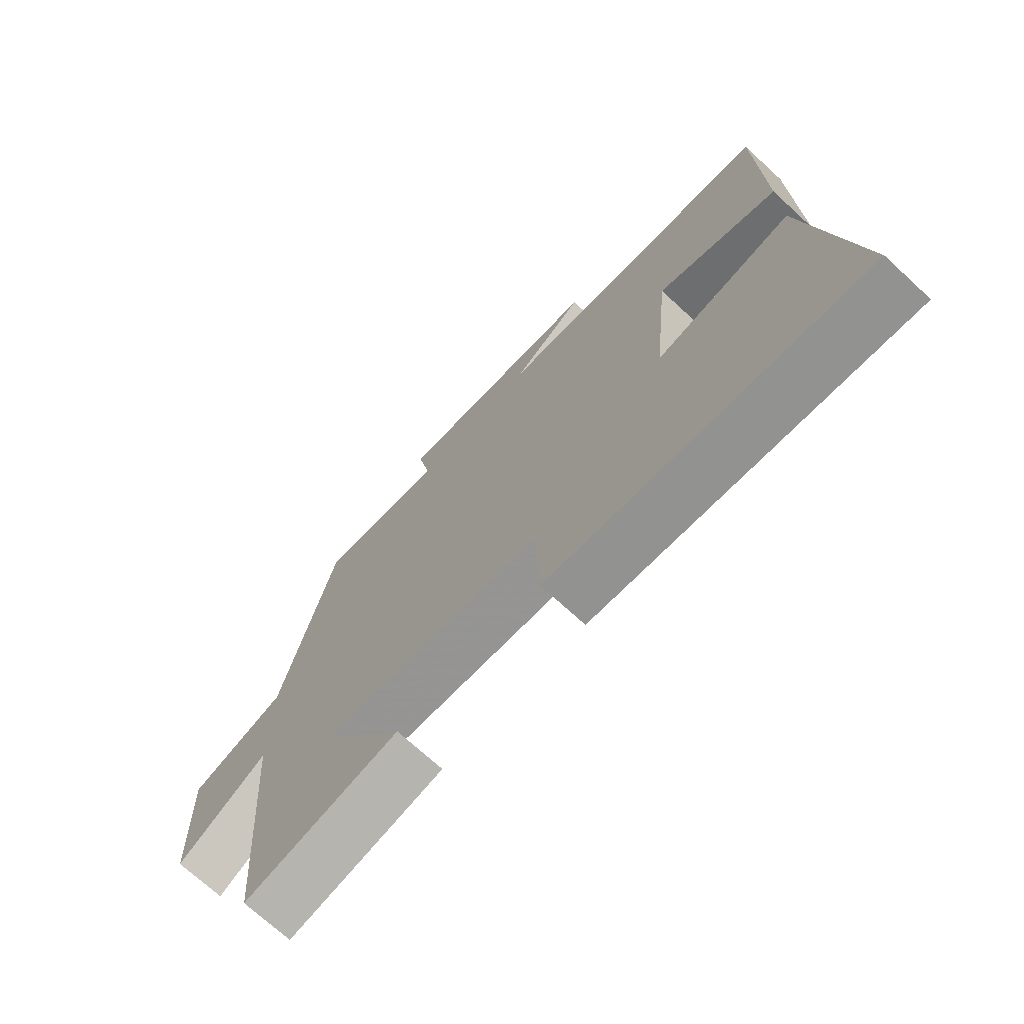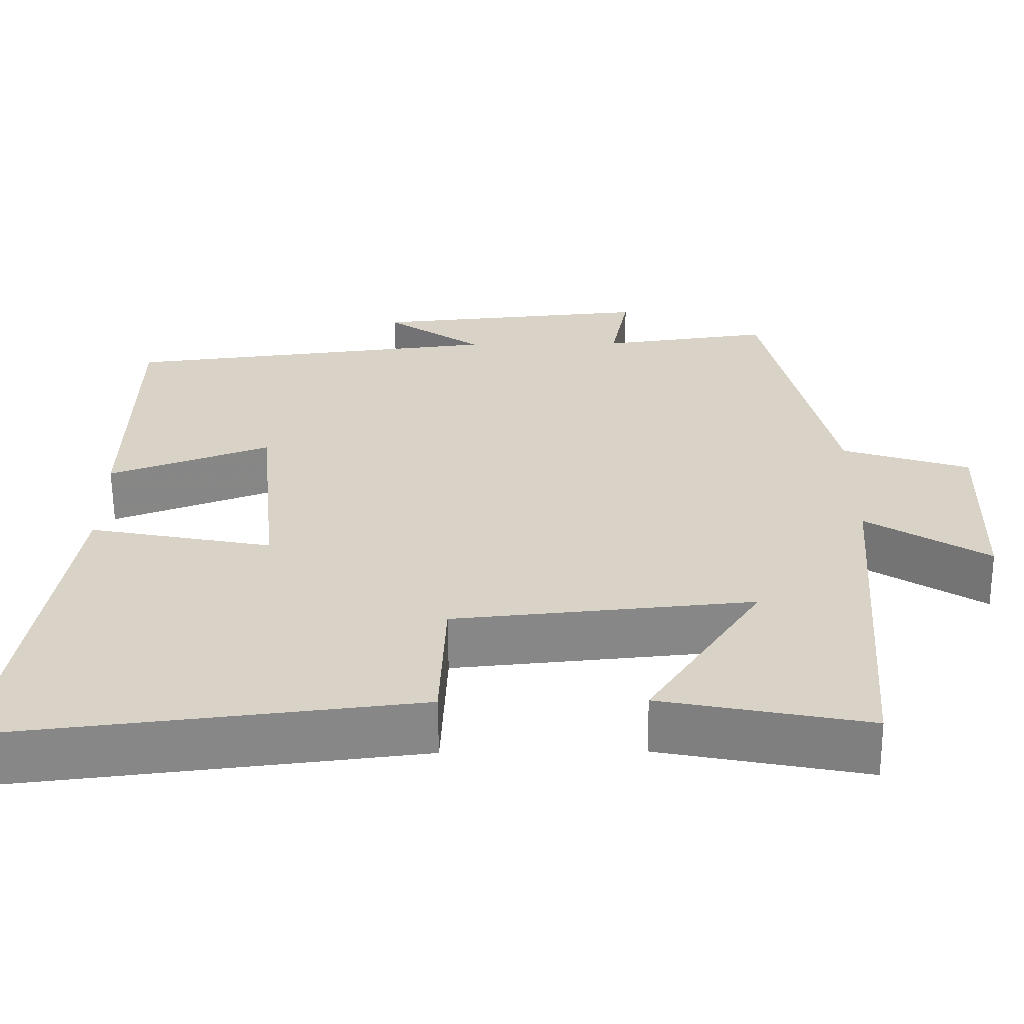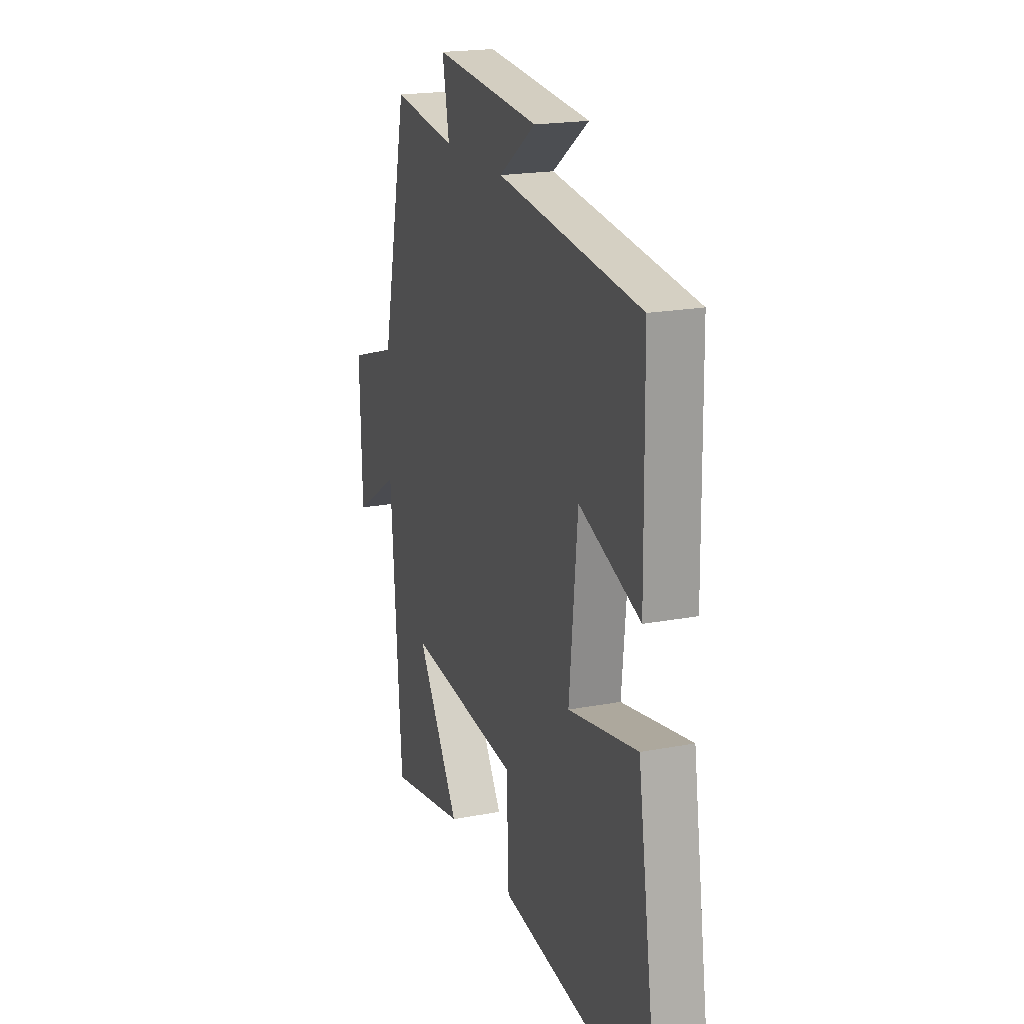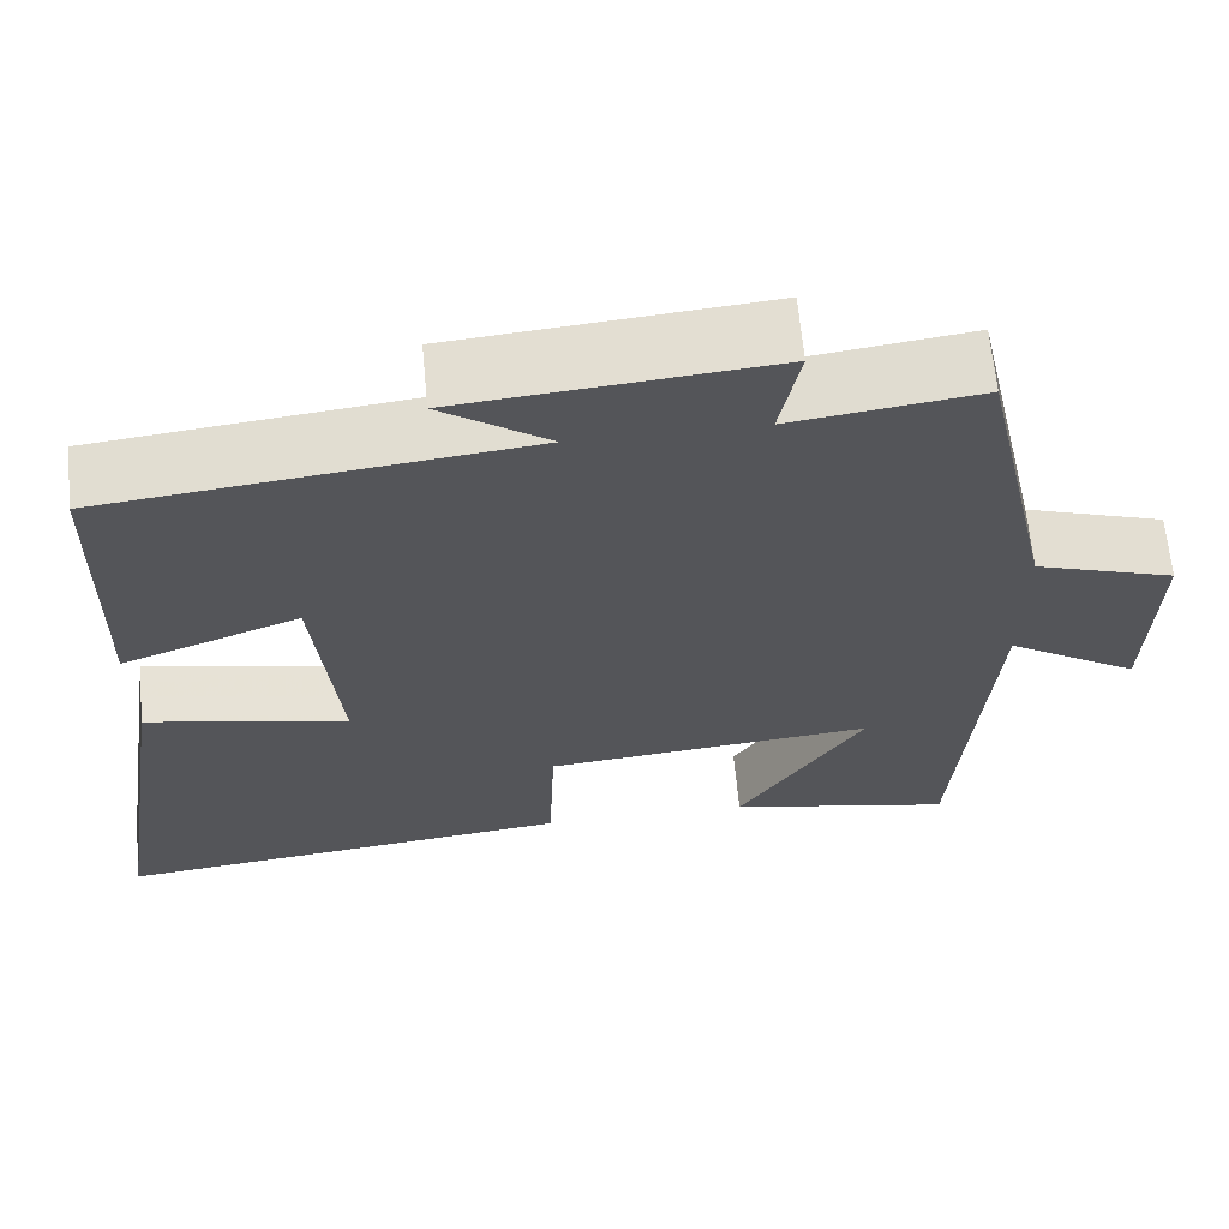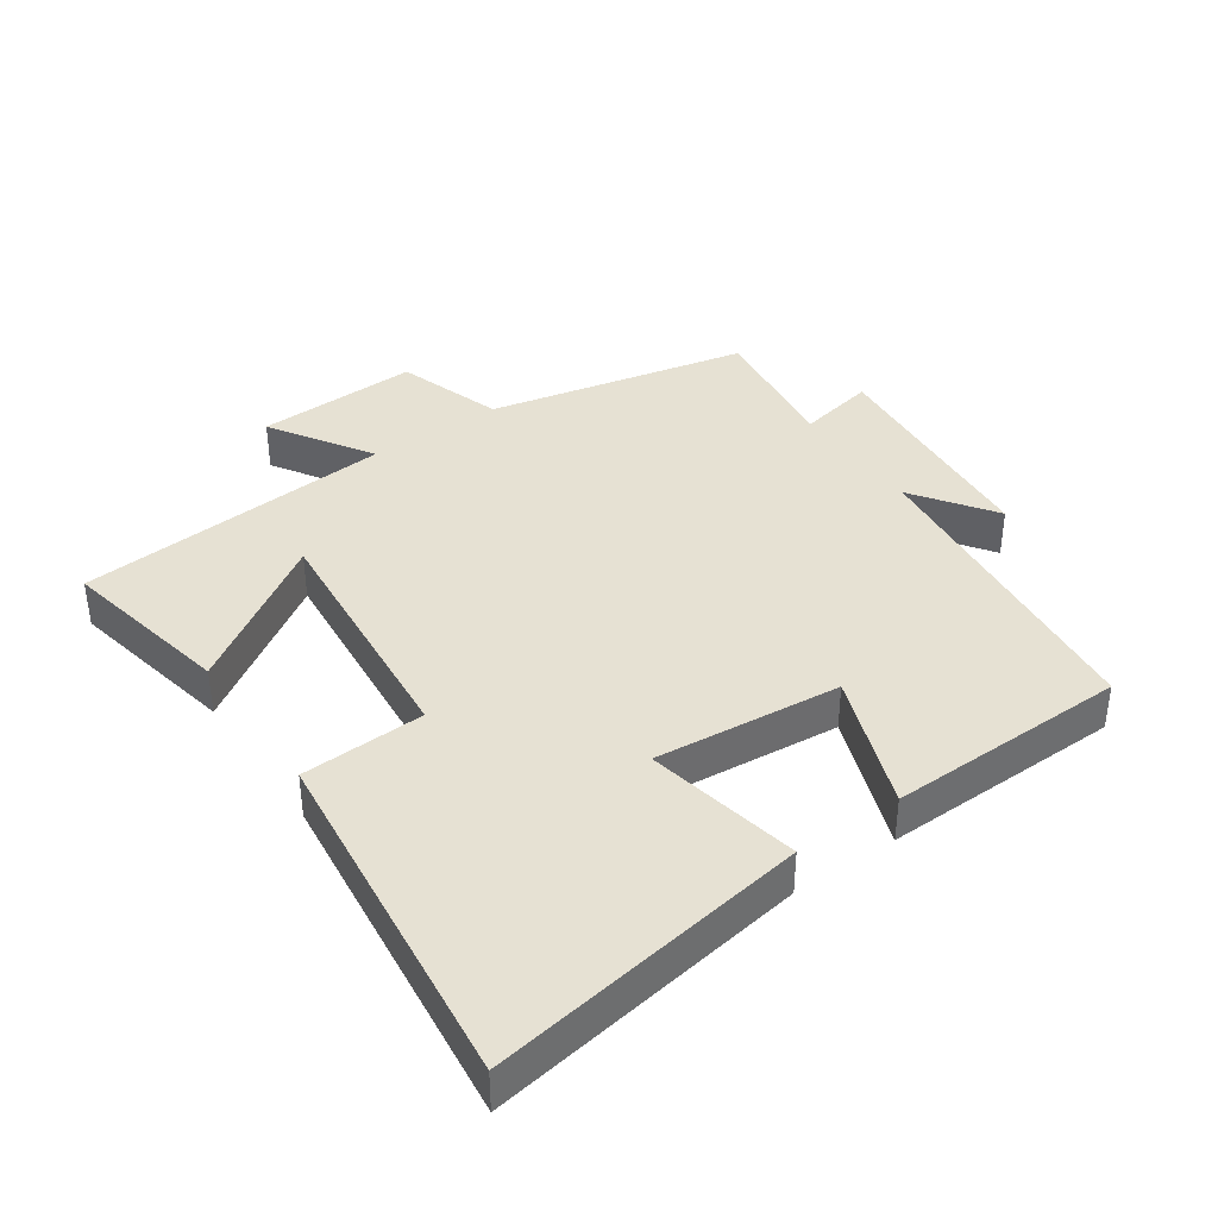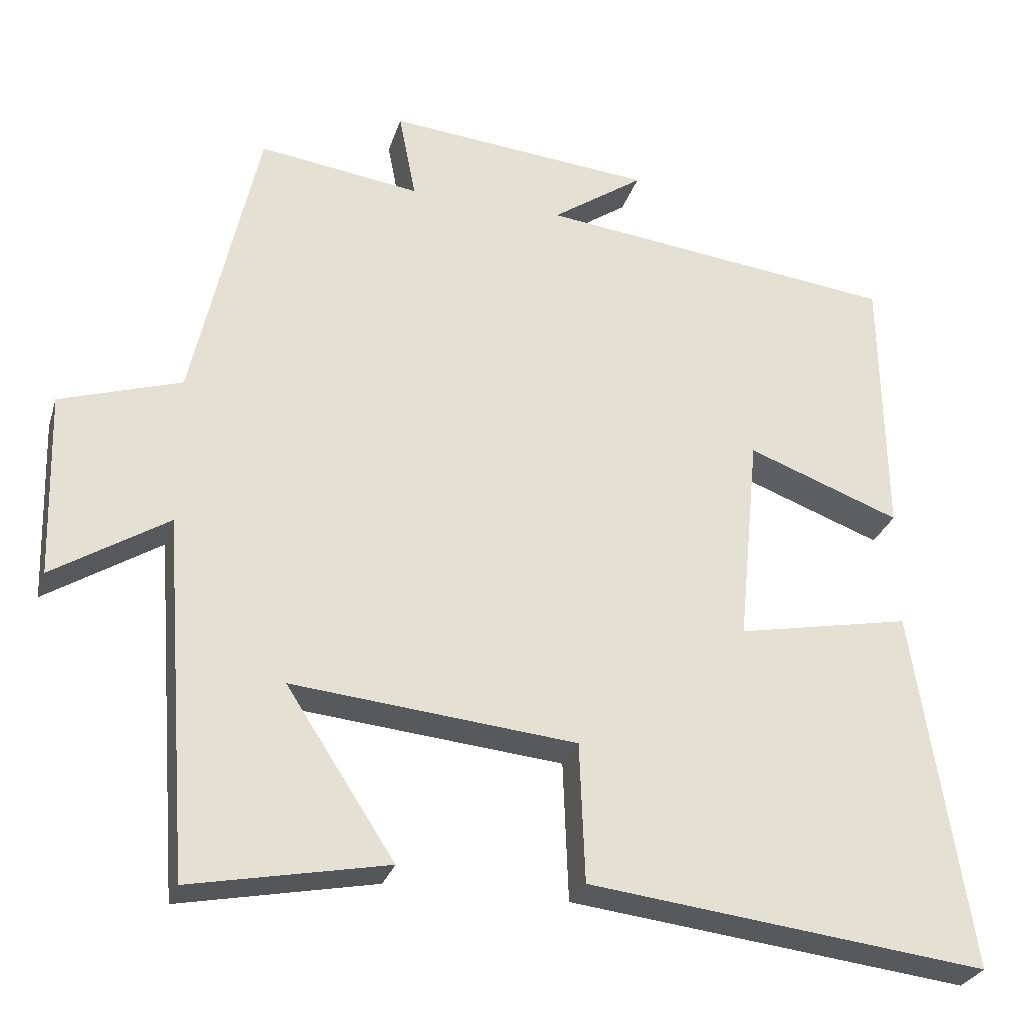
<metadata>
{"format":"obj","ext":"obj","renderer":"f3d","projection":"perspective","resolution":1024,"background":"white","views":[{"elev":-71.8,"azim":-132.6,"up":"+Z"},{"elev":-62.0,"azim":0.5,"up":"+Z"},{"elev":19.8,"azim":-109.4,"up":"+Z"},{"elev":64.5,"azim":-5.3,"up":"+Z"},{"elev":38.8,"azim":-124.9,"up":"+Y"},{"elev":-28.4,"azim":163.9,"up":"+Z"}]}
</metadata>
<code>
v 0.413 0.07 0.529
v 0.5 0.07 0.134
v 0.662 0.07 0.081
v 0.654 0.07 -0.167
v 0.5 0.07 -0.07
v 0.463 0.07 -0.552
v 0.201 0.07 -0.5
v 0.346 0.07 -0.277
v -0.034 0.07 -0.313
v -0.041 0.07 -0.5
v -0.574 0.07 -0.562
v -0.5 0.07 -0.078
v -0.267 0.07 -0.124
v -0.295 0.07 0.158
v -0.5 0.07 0.082
v -0.495 0.07 0.445
v -0.013 0.07 0.5
v -0.136 0.07 0.586
v 0.22 0.07 0.618
v 0.197 0.07 0.5
v 0.413 0 0.529
v 0.5 0 0.134
v 0.662 0 0.081
v 0.654 0 -0.167
v 0.5 0 -0.07
v 0.463 0 -0.552
v 0.201 0 -0.5
v 0.346 0 -0.277
v -0.034 0 -0.313
v -0.041 0 -0.5
v -0.574 0 -0.562
v -0.5 0 -0.078
v -0.267 0 -0.124
v -0.295 0 0.158
v -0.5 0 0.082
v -0.495 0 0.445
v -0.013 0 0.5
v -0.136 0 0.586
v 0.22 0 0.618
v 0.197 0 0.5
f 17 18 19 20
f 16 17 20
f 15 16 20
f 14 15 20
f 20 1 2
f 14 20 2
f 13 14 2
f 11 12 13
f 10 11 13
f 9 10 13
f 8 9 13 2
f 5 6 7 8
f 5 8 2
f 2 3 4 5
f 40 39 38 37
f 40 37 36
f 40 36 35
f 40 35 34
f 22 21 40
f 22 40 34
f 22 34 33
f 33 32 31
f 33 31 30
f 33 30 29
f 22 33 29 28
f 28 27 26 25
f 22 28 25
f 25 24 23 22
f 1 21 22 2
f 2 22 23 3
f 3 23 24 4
f 4 24 25 5
f 5 25 26 6
f 6 26 27 7
f 7 27 28 8
f 8 28 29 9
f 9 29 30 10
f 10 30 31 11
f 11 31 32 12
f 12 32 33 13
f 13 33 34 14
f 14 34 35 15
f 15 35 36 16
f 16 36 37 17
f 17 37 38 18
f 18 38 39 19
f 19 39 40 20
f 20 40 21 1

</code>
